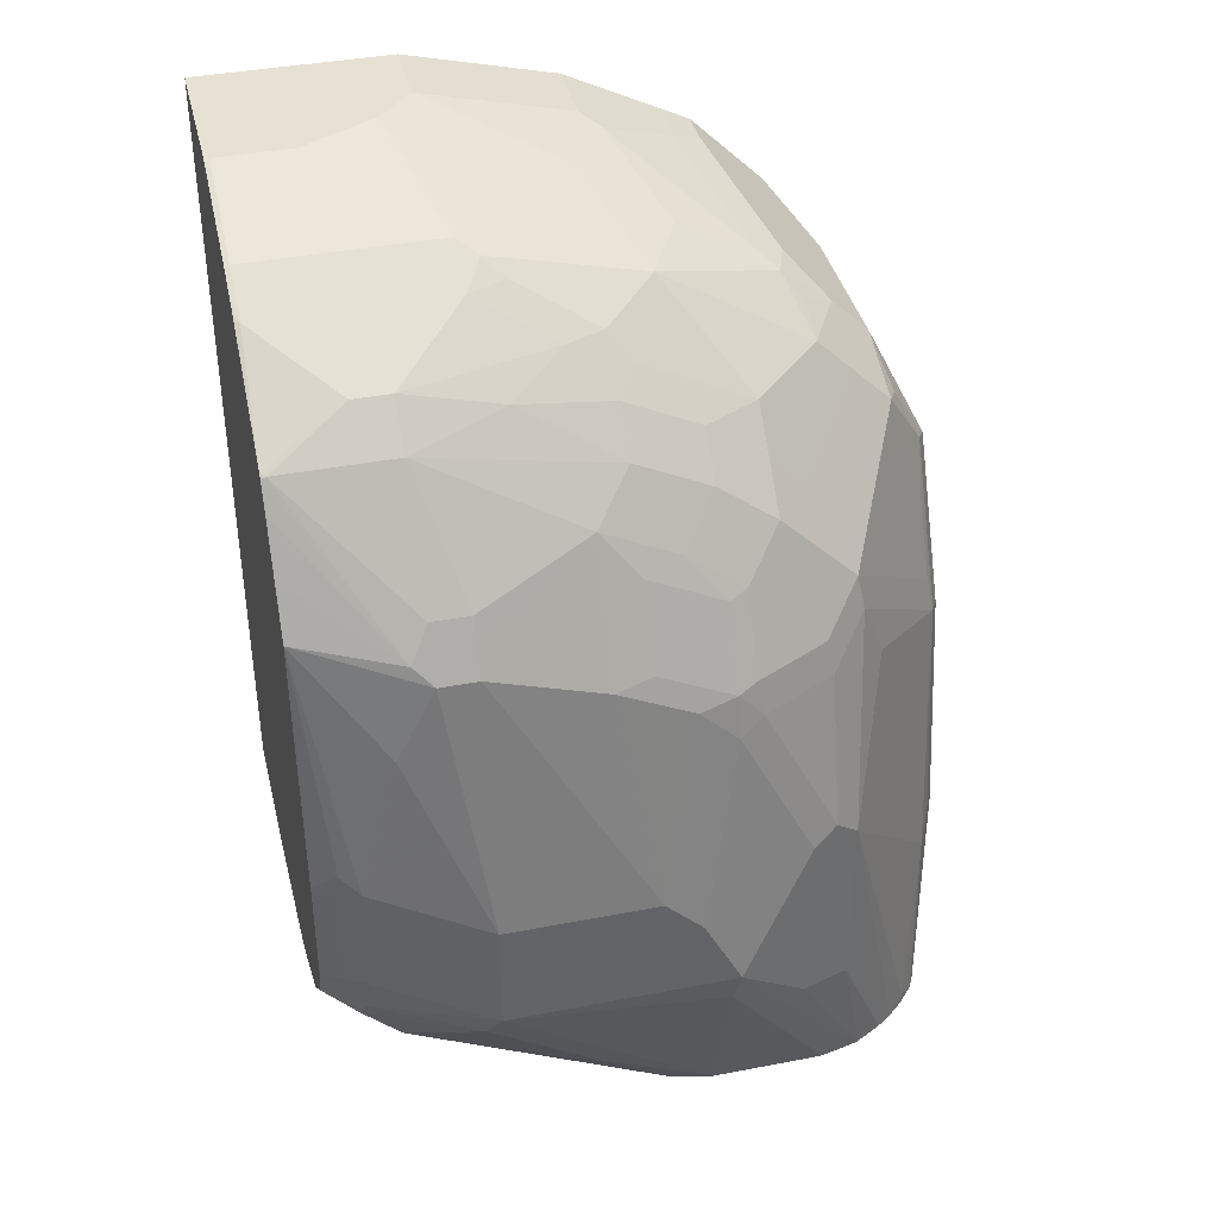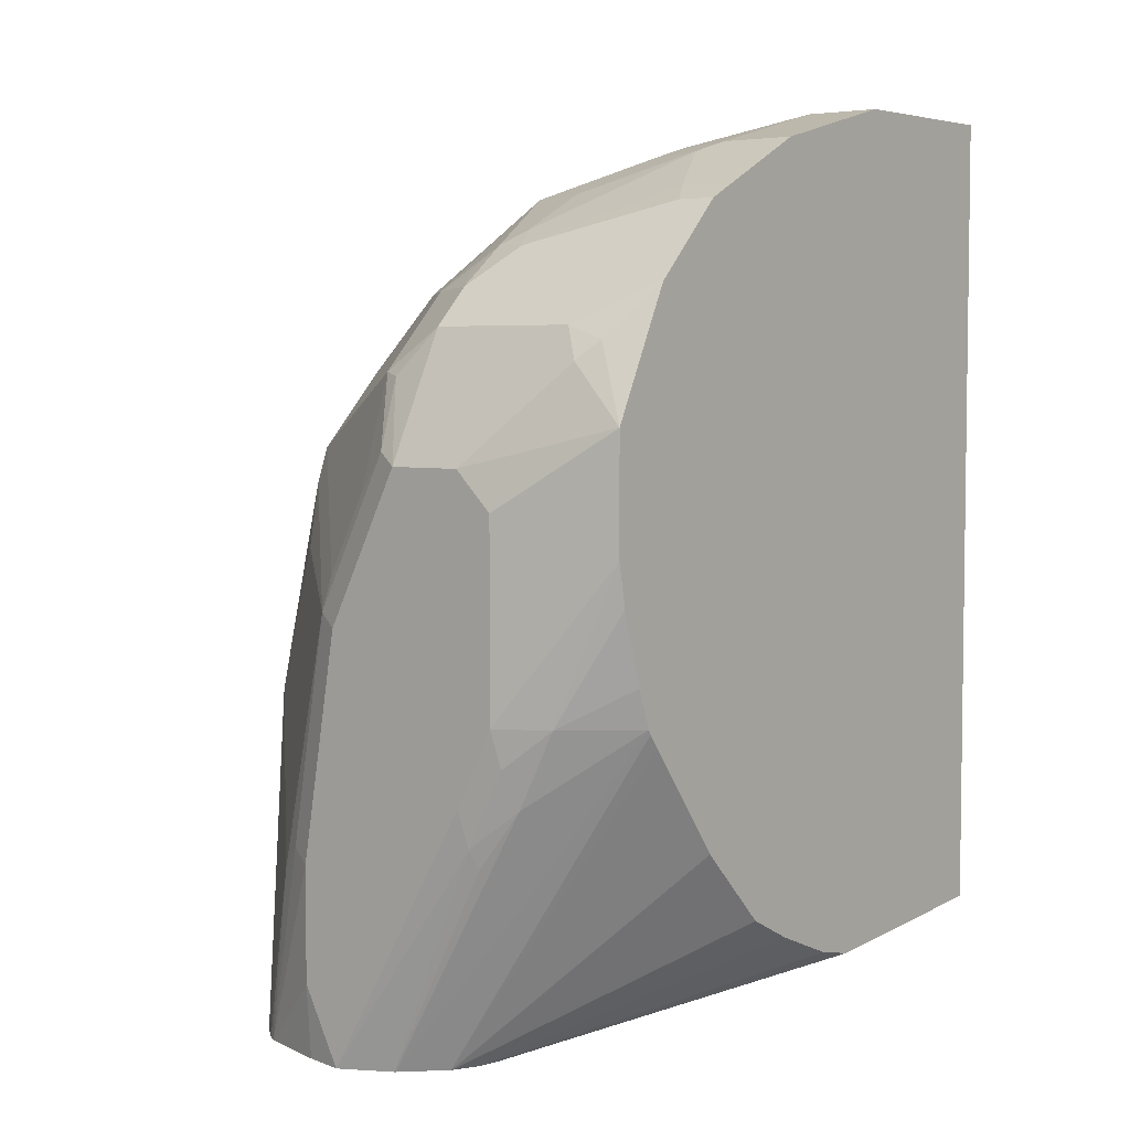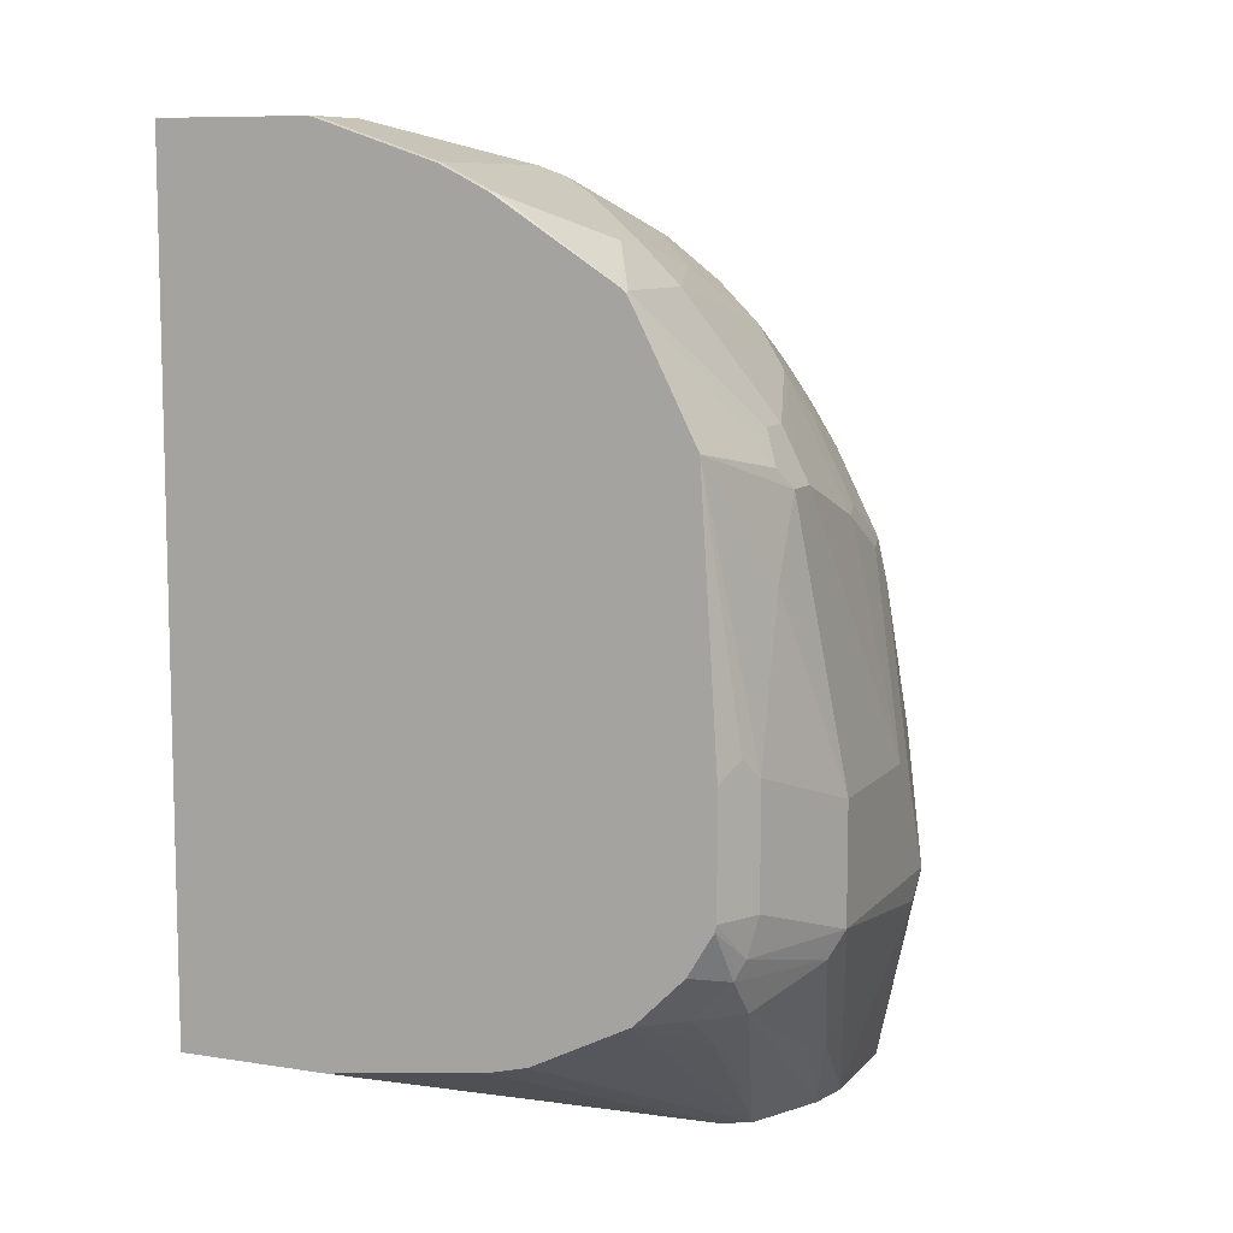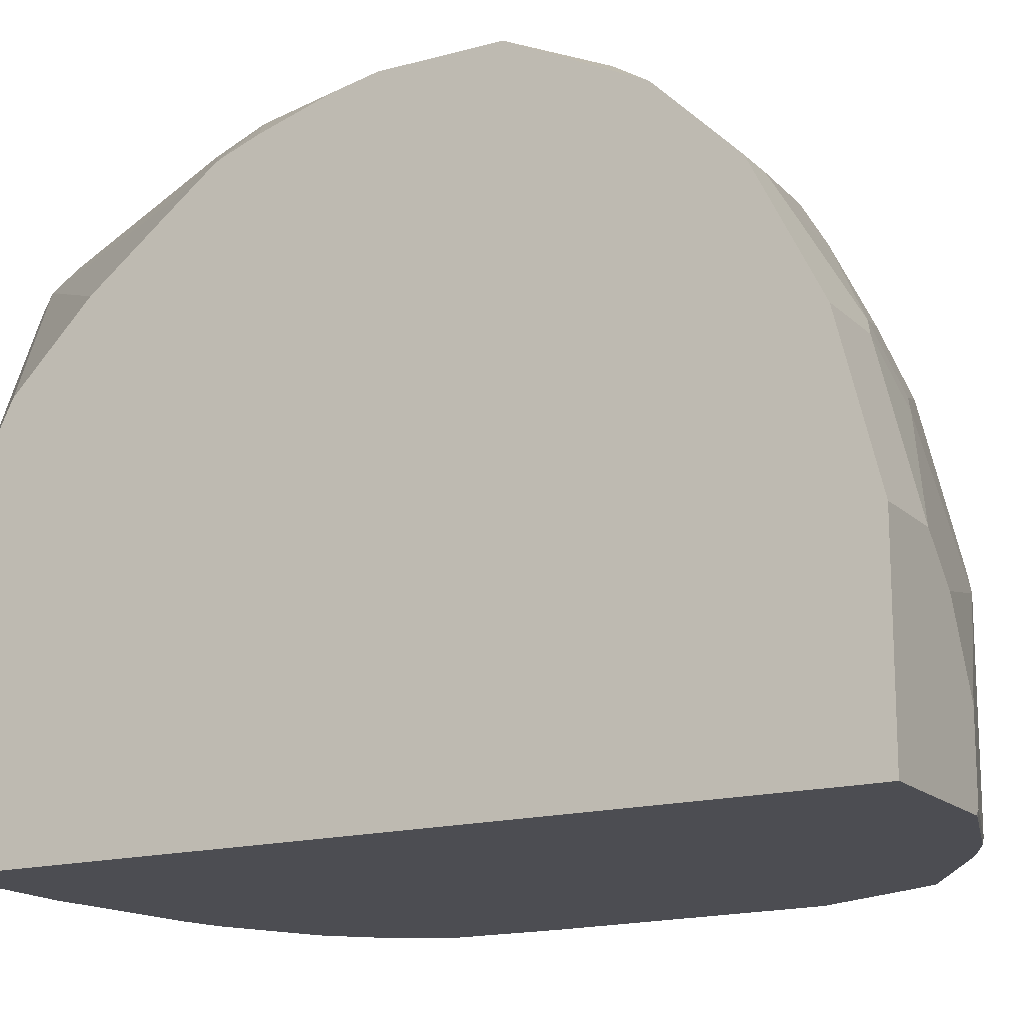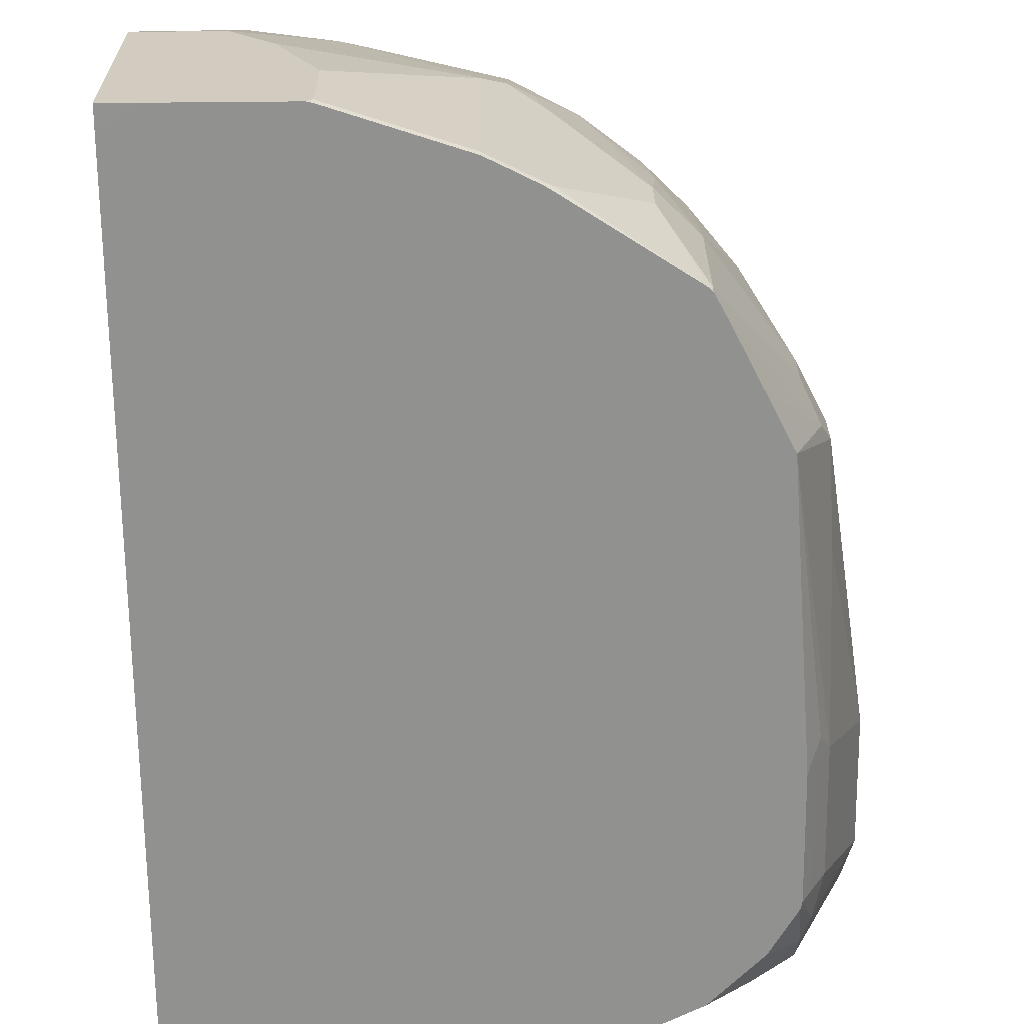
<metadata>
{"format":"obj","ext":"obj","renderer":"f3d","projection":"perspective","resolution":1024,"background":"white","views":[{"elev":39.4,"azim":-103.5,"up":"+Y"},{"elev":4.8,"azim":38.1,"up":"+Y"},{"elev":9.0,"azim":-157.1,"up":"+Y"},{"elev":-16.4,"azim":119.3,"up":"+Z"},{"elev":-66.0,"azim":-179.5,"up":"+Z"}]}
</metadata>
<code>
v 1.928e-05 -0.08346 0.6211
v -0.01677 -0.05033 0.6211
v -0.01823 -0.08346 0.6172
v 0.02238 -0.08346 0.6099
v 0.06923 0.01679 0.6169
v 0.06714 0.03361 0.6211
v -0.05036 -0.08346 0.6075
v -0.04812 -0.08346 0.6083
v -0.03795 -0.08346 0.6114
v -0.01677 9.56e-06 0.6211
v 0.02275 -0.08346 0.6096
v 0.08952 0.03361 0.6099
v 0.07133 0.008399 0.6127
v 0.08603 0.05039 0.6169
v 0.08391 0.06717 0.6211
v -0.0541 -0.08346 0.6052
v -0.02798 0.005603 0.6155
v -0.03916 -0.005584 0.6099
v 1.928e-05 0.1007 0.6211
v 0.03907 -0.08346 0.5933
v 0.07972 -0.00838 0.5959
v 0.134 0.06717 0.585
v 0.1063 0.06717 0.6099
v 0.09511 0.06717 0.6155
v 0.134 0.134 0.6043
v 0.08391 0.1511 0.6211
v -0.06154 -0.07833 0.5987
v -0.06154 -0.08346 0.5987
v -0.01118 0.1063 0.6155
v -0.08951 0.06157 0.5595
v 0.01676 0.1343 0.6211
v 0.03929 -0.08346 0.5929
v 0.134 0.0112 0.5427
v 0.134 0.05878 0.5791
v 0.134 0.06508 0.5838
v 0.134 0.08395 0.5913
v 0.134 0.1154 0.6006
v 0.134 0.1846 0.6043
v 0.06714 0.1678 0.6211
v -0.06806 -0.08346 0.5913
v 0.02238 0.1734 0.6155
v 0.008391 0.1552 0.6127
v -0.008377 0.1217 0.6127
v -0.04196 0.1552 0.5791
v -0.06154 0.1567 0.5651
v -0.05595 0.1287 0.5763
v -0.08951 -0.02236 0.5595
v -0.07304 -0.08346 0.5841
v -0.07274 0.1287 0.5595
v -0.09512 0.07276 0.5483
v 0.03356 0.1678 0.6211
v 0.04473 -0.08346 0.5821
v 0.134 -0.02236 0.5092
v 0.134 0.1959 0.5987
v 0.1175 0.2182 0.5938
v 0.1091 0.2098 0.6001
v 0.1007 0.2238 0.5931
v 0.01676 0.2035 0.6001
v 0.008391 0.2056 0.5959
v -0.02517 0.1888 0.5791
v -0.05873 0.1721 0.5623
v -0.07552 0.1552 0.5455
v -0.07833 0.1399 0.5483
v -0.09512 -0.01118 0.5483
v -0.1007 -0.01677 0.5372
v -0.07956 -0.08346 0.5721
v -0.09512 0.1399 0.5148
v -0.1007 0.06717 0.5372
v 0.03356 0.2238 0.5931
v 0.04491 -0.08346 0.5816
v 0.134 -0.04615 0.4556
v 0.134 -0.03359 0.4868
v 0.134 0.2182 0.5876
v 0.134 0.2292 0.5821
v 0.134 0.2406 0.5763
v 0.134 0.2574 0.5595
v 0.008391 0.2224 0.5791
v -0.04196 0.2056 0.5455
v -0.05873 0.1888 0.5455
v -0.07552 0.1721 0.5287
v -0.09232 0.1552 0.512
v -0.1175 0.01679 0.5036
v -0.08008 -0.08346 0.5707
v -0.1007 0.1343 0.5036
v -0.0965 0.1532 0.5036
v -0.1175 0.05039 0.4868
v 0.05035 0.2574 0.5595
v 0.03356 0.2406 0.5763
v 0.04673 -0.08346 0.5707
v 0.134 -0.05033 0.4367
v 0.134 0.2742 0.5427
v 0.008391 0.2392 0.5623
v -0.008377 0.2392 0.5455
v -0.04196 0.2224 0.5287
v -0.05873 0.2056 0.5287
v -0.07552 0.1888 0.512
v -0.07973 0.1867 0.5036
v -0.1175 0.01679 0.4029
v -0.1147 0.002806 0.5008
v -0.08392 -0.08346 0.5539
v -0.1007 0.1511 0.4868
v -0.07973 0.2035 0.47
v -0.0965 0.1699 0.47
v -0.1175 0.06717 0.47
v 0.1175 0.2742 0.5427
v 0.1091 0.2812 0.5287
v 0.04195 0.2643 0.5455
v 0.03356 0.2581 0.5539
v 0.02516 0.2476 0.5623
v 0.0422 -0.08346 0.47
v 0.134 -0.05033 0.4364
v 0.134 0.2797 0.5317
v 0.008391 0.2812 0.4952
v -0.02517 0.2392 0.5287
v -0.05595 0.2238 0.5036
v -0.07274 0.207 0.4868
v -0.1175 0.06717 0.4029
v -0.1007 0.03361 0.3525
v -0.0965 0.01679 0.3504
v -0.1119 0.005603 0.3973
v -0.09512 -0.04474 0.4476
v -0.1007 -0.03355 0.4532
v -0.08392 -0.08346 0.5031
v -0.1007 0.1678 0.4532
v -0.09512 0.179 0.4532
v -0.07274 0.2238 0.4532
v -0.1007 0.1846 0.4029
v 0.0923 0.2979 0.4952
v 0.04195 0.2812 0.512
v 0.04089 -0.08346 0.4648
v 0.134 -0.04304 0.3335
v 0.134 0.2909 0.5093
v 0.05874 0.2979 0.4784
v 0.04195 0.2979 0.4616
v 0.02516 0.2979 0.4449
v 0.008391 0.2979 0.4281
v -0.008377 0.2812 0.4616
v -0.01677 0.2749 0.47
v -0.01677 0.2581 0.5036
v -0.02517 0.256 0.4952
v -0.03916 0.2406 0.5036
v -0.05595 0.2406 0.47
v -0.1007 0.1846 0.3861
v -0.1007 0.1511 0.3693
v -0.1007 0.08395 0.3525
v -0.09512 0.03361 0.3413
v -0.09232 0.008399 0.3483
v -0.09121 0.03361 0.3335
v -0.09049 0.03065 0.3335
v -0.09232 -0.00838 0.3651
v -0.09232 -0.04194 0.4323
v -0.07973 -0.08346 0.4842
v -0.09512 0.1958 0.4029
v -0.05595 0.2574 0.3861
v -0.08951 0.207 0.4029
v 0.134 0.3021 0.4868
v 0.1007 0.3021 0.4868
v 0.06714 0.3021 0.47
v 0.037 -0.08346 0.4566
v 0.005215 -0.08346 0.4459
v 1.928e-05 -0.08346 0.4446
v 0.06933 -0.04304 0.3335
v 0.134 0.3094 0.3335
v 0.05035 0.3021 0.4532
v 0.01676 0.3021 0.4197
v -0.02517 0.2812 0.3945
v -0.005595 0.2909 0.4197
v 1.928e-05 0.2916 0.4364
v 0.01676 0.3021 0.3357
v -0.02236 0.2742 0.4532
v -0.04196 0.2643 0.4281
v -0.03916 0.2574 0.47
v -0.02517 0.2643 0.4784
v -0.04474 0.263 0.4197
v -0.09512 0.1958 0.3861
v -0.0965 0.193 0.3777
v -0.08392 0.2014 0.3335
v -0.0965 0.09234 0.3441
v -0.09512 0.08395 0.3413
v -0.07954 0.01242 0.3335
v -0.07151 0.004382 0.3335
v -0.06277 -0.004363 0.3335
v -0.07552 -0.00838 0.3483
v -0.09121 0.08395 0.3335
v -0.07552 -0.02516 0.3735
v -0.07833 -0.02796 0.3805
v -0.06306 -0.08346 0.4507
v -0.03916 0.2742 0.3861
v -0.05595 0.2574 0.3357
v -0.08951 0.207 0.3861
v 0.134 0.3189 0.4197
v 0.1007 0.3189 0.4197
v -0.05036 -0.08346 0.4446
v 0.002211 -0.03398 0.3335
v 0.1197 0.3189 0.3335
v 0.134 0.3189 0.3336
v 0.08391 0.3189 0.4029
v 0.06714 0.3189 0.3693
v -0.005595 0.2909 0.3357
v -0.03916 0.2742 0.3693
v 0.06714 0.3189 0.3357
v 0.01649 0.3016 0.3335
v 0.00679 0.2967 0.3335
v -0.05602 0.2566 0.3335
v -0.06191 0.2454 0.3335
v -0.07274 0.2238 0.3335
v -0.05873 -0.00838 0.3335
v -0.0507 -0.0124 0.3335
v -0.01714 -0.02918 0.3335
v -0.01667 -0.02937 0.3335
v -0.0545 0.2581 0.3335
v 1.928e-05 -0.03355 0.3335
v 0.06933 0.3189 0.3335
v -0.003034 0.2917 0.3335
v -0.004585 0.2908 0.3335
v 0.06687 0.3184 0.3335
f 121 152 123
f 121 123 122
f 121 151 152
f 124 125 153
f 115 126 116
f 125 126 153
f 126 142 154
f 120 151 121
f 126 154 155
f 124 153 127
f 120 150 151
f 117 144 145
f 119 149 147
f 119 148 149
f 119 146 148
f 119 147 120
f 118 179 146
f 118 145 179
f 118 146 119
f 117 143 144
f 115 142 126
f 126 155 153
f 120 147 150
f 127 153 175
f 131 148 184
f 128 156 157
f 131 206 205
f 115 172 142
f 131 177 206
f 131 184 177
f 131 149 148
f 131 180 149
f 131 181 180
f 131 182 181
f 131 207 182
f 131 208 207
f 131 209 208
f 131 210 209
f 131 212 210
f 131 194 212
f 131 162 194
f 131 193 162
f 131 161 193
f 131 160 161
f 131 159 160
f 130 159 131
f 128 132 156
f 128 158 133
f 128 157 158
f 127 175 143
f 115 141 172
f 93 113 114
f 114 140 172
f 99 122 123
f 98 122 99
f 98 121 122
f 98 120 121
f 98 119 120
f 98 118 119
f 98 145 118
f 98 117 145
f 97 126 102
f 97 116 126
f 96 116 97
f 96 115 116
f 95 115 96
f 94 115 95
f 94 141 115
f 94 114 141
f 92 113 93
f 92 108 113
f 92 109 108
f 91 106 105
f 91 112 106
f 89 111 90
f 131 205 204
f 99 123 100
f 114 172 141
f 101 124 104
f 102 124 103
f 114 138 140
f 114 139 138
f 113 139 114
f 113 138 139
f 113 137 138
f 113 136 137
f 113 135 136
f 113 134 135
f 113 133 134
f 113 128 133
f 113 129 128
f 112 132 128
f 110 131 111
f 110 130 131
f 108 129 113
f 107 129 108
f 107 128 129
f 106 128 107
f 106 112 128
f 104 143 117
f 104 127 143
f 104 124 127
f 102 126 125
f 102 125 124
f 131 204 211
f 189 211 204
f 131 215 214
f 176 189 204
f 176 190 189
f 175 190 176
f 171 188 174
f 170 188 171
f 169 203 199
f 169 202 203
f 169 216 202
f 169 201 216
f 167 188 170
f 166 188 167
f 166 200 188
f 166 199 200
f 166 169 199
f 165 201 169
f 165 198 201
f 165 197 198
f 164 197 165
f 163 195 196
f 162 193 194
f 158 197 164
f 158 192 197
f 157 192 158
f 176 204 205
f 156 192 157
f 176 205 206
f 177 184 178
f 201 213 216
f 199 211 200
f 199 215 211
f 199 214 215
f 199 203 214
f 193 212 194
f 193 210 212
f 191 197 192
f 191 198 197
f 191 201 198
f 191 213 201
f 191 195 213
f 191 196 195
f 89 110 111
f 189 200 211
f 187 210 193
f 187 208 209
f 187 207 208
f 185 187 186
f 185 207 187
f 183 207 185
f 182 207 183
f 178 184 179
f 176 206 177
f 131 211 215
f 156 191 192
f 154 189 190
f 138 167 170
f 138 168 167
f 138 173 140
f 138 172 173
f 138 171 172
f 138 170 171
f 136 169 166
f 136 165 169
f 136 138 137
f 136 168 138
f 136 167 168
f 136 166 167
f 135 165 136
f 135 164 165
f 134 164 135
f 134 158 164
f 133 158 134
f 131 195 163
f 131 213 195
f 131 216 213
f 131 202 216
f 131 203 202
f 131 214 203
f 140 173 172
f 154 190 155
f 142 172 171
f 142 174 154
f 154 200 189
f 154 188 200
f 154 174 188
f 153 190 175
f 153 155 190
f 150 152 151
f 150 187 152
f 150 186 187
f 150 185 186
f 150 183 185
f 147 183 150
f 147 182 183
f 147 181 182
f 147 180 181
f 147 149 180
f 146 184 148
f 146 179 184
f 145 178 179
f 145 177 178
f 144 177 145
f 143 177 144
f 143 176 177
f 143 175 176
f 142 171 174
f 88 109 92
f 187 209 210
f 87 108 88
f 22 33 53
f 22 34 33
f 22 35 34
f 21 35 22
f 20 35 21
f 20 34 35
f 20 33 34
f 20 32 33
f 19 31 29
f 18 30 27
f 18 29 30
f 17 29 18
f 16 18 27
f 16 27 28
f 15 38 26
f 15 25 38
f 15 24 25
f 14 24 15
f 14 23 24
f 12 21 22
f 12 23 14
f 12 22 23
f 11 21 12
f 22 53 72
f 11 20 21
f 22 72 71
f 22 90 111
f 27 40 28
f 26 38 39
f 23 25 24
f 23 37 25
f 23 36 37
f 22 36 23
f 22 37 36
f 22 25 37
f 22 38 25
f 22 54 38
f 22 73 54
f 22 74 73
f 22 75 74
f 22 76 75
f 22 91 76
f 22 112 91
f 22 132 112
f 22 156 132
f 22 191 156
f 22 196 191
f 22 163 196
f 22 131 163
f 22 111 131
f 22 71 90
f 27 30 40
f 10 29 17
f 7 18 16
f 1 89 70
f 1 110 89
f 1 130 110
f 1 159 130
f 1 160 159
f 1 161 160
f 1 193 161
f 1 187 193
f 1 152 187
f 1 123 152
f 1 100 123
f 1 83 100
f 1 66 83
f 1 48 66
f 1 40 48
f 1 28 40
f 1 16 28
f 1 7 16
f 1 8 7
f 1 9 8
f 1 3 9
f 1 2 3
f 88 108 109
f 1 70 52
f 10 19 29
f 1 52 32
f 1 20 11
f 7 17 18
f 7 10 17
f 6 14 15
f 5 14 6
f 5 12 14
f 5 13 12
f 4 13 5
f 4 12 13
f 4 11 12
f 2 10 7
f 2 9 3
f 2 8 9
f 2 7 8
f 1 10 2
f 1 19 10
f 1 31 19
f 1 51 31
f 1 39 51
f 1 26 39
f 1 15 26
f 1 6 15
f 1 4 5
f 1 11 4
f 1 32 20
f 29 31 41
f 1 5 6
f 29 42 43
f 76 91 105
f 70 90 71
f 70 89 90
f 69 92 77
f 69 88 92
f 69 87 88
f 68 84 86
f 68 86 82
f 67 85 84
f 67 81 85
f 67 84 68
f 66 82 83
f 65 82 66
f 65 68 82
f 62 67 63
f 62 81 67
f 61 96 80
f 61 79 96
f 61 81 62
f 61 80 81
f 60 79 61
f 60 78 79
f 60 77 78
f 76 105 87
f 59 77 60
f 77 92 93
f 78 93 114
f 29 41 42
f 87 107 108
f 87 106 107
f 87 105 106
f 85 124 101
f 85 103 124
f 85 102 103
f 85 97 102
f 84 104 86
f 84 101 104
f 84 85 101
f 82 100 83
f 82 99 100
f 82 98 99
f 82 117 98
f 82 104 117
f 82 86 104
f 81 96 97
f 80 96 81
f 79 95 96
f 78 95 79
f 78 94 95
f 78 114 94
f 77 93 78
f 59 69 77
f 81 97 85
f 57 87 69
f 41 59 42
f 41 58 59
f 41 51 58
f 39 69 51
f 39 57 69
f 39 56 57
f 38 56 39
f 38 55 56
f 38 54 55
f 32 53 33
f 32 52 53
f 31 51 41
f 30 64 47
f 30 49 50
f 30 45 49
f 30 46 45
f 30 48 40
f 30 47 48
f 29 46 30
f 29 45 46
f 58 69 59
f 29 44 45
f 29 43 44
f 42 59 44
f 42 44 43
f 30 50 64
f 44 60 61
f 55 57 56
f 57 75 76
f 57 76 87
f 44 59 60
f 55 75 57
f 55 74 75
f 55 73 74
f 54 73 55
f 52 71 72
f 52 70 71
f 51 69 58
f 50 65 64
f 50 68 65
f 52 72 53
f 50 63 67
f 49 63 50
f 47 66 48
f 44 61 45
f 47 65 66
f 47 64 65
f 45 63 49
f 45 61 62
f 50 67 68
f 45 62 63

</code>
